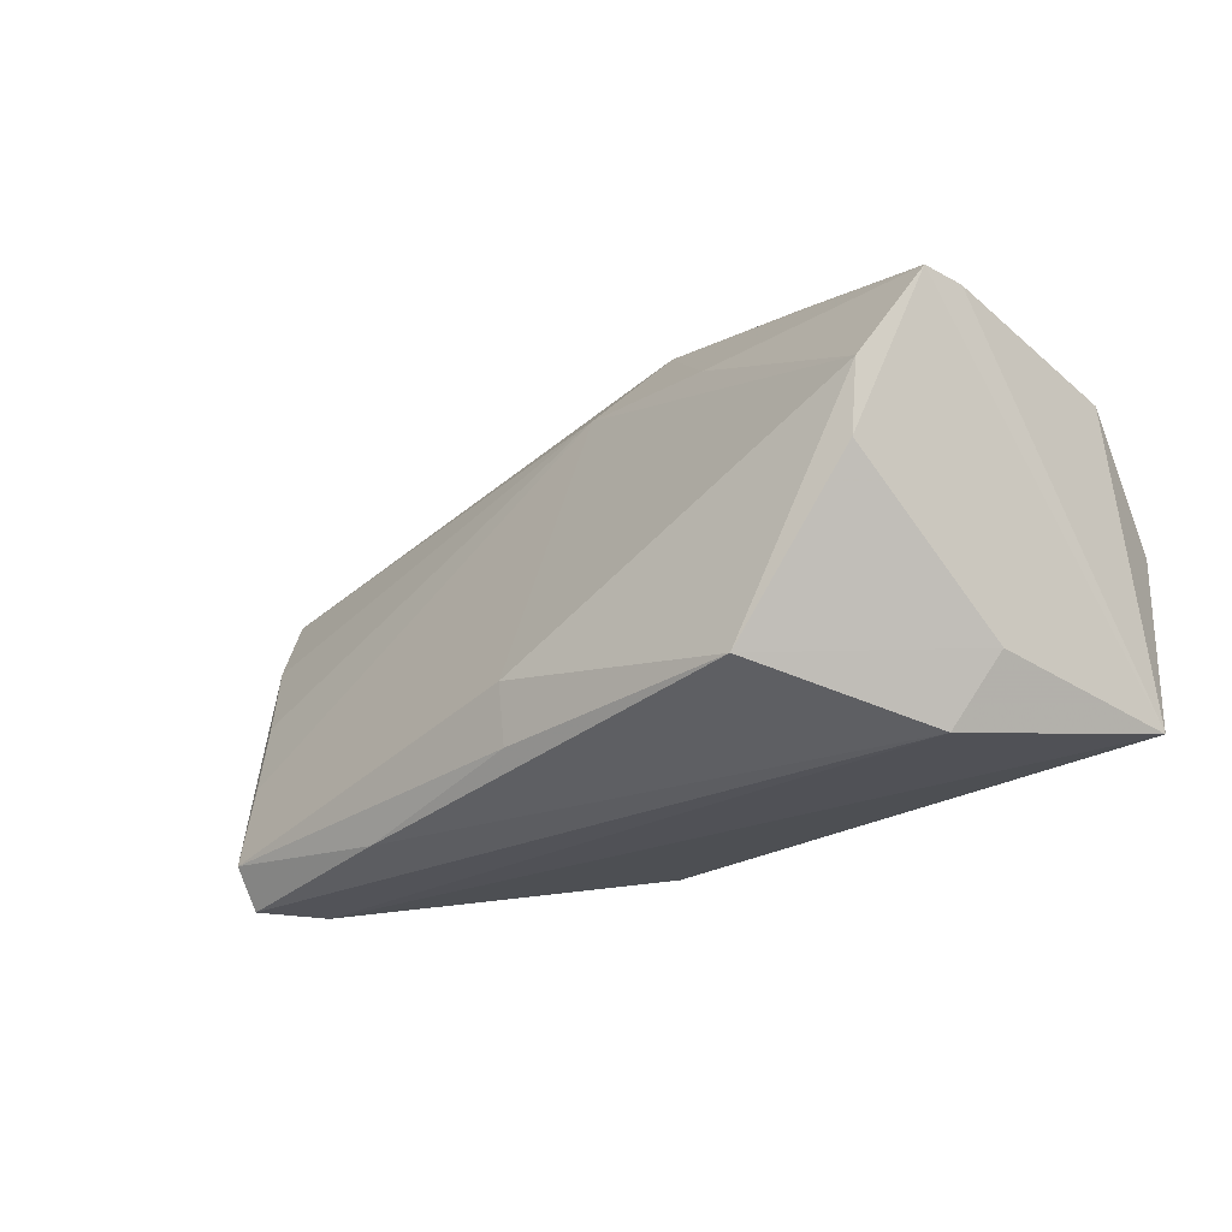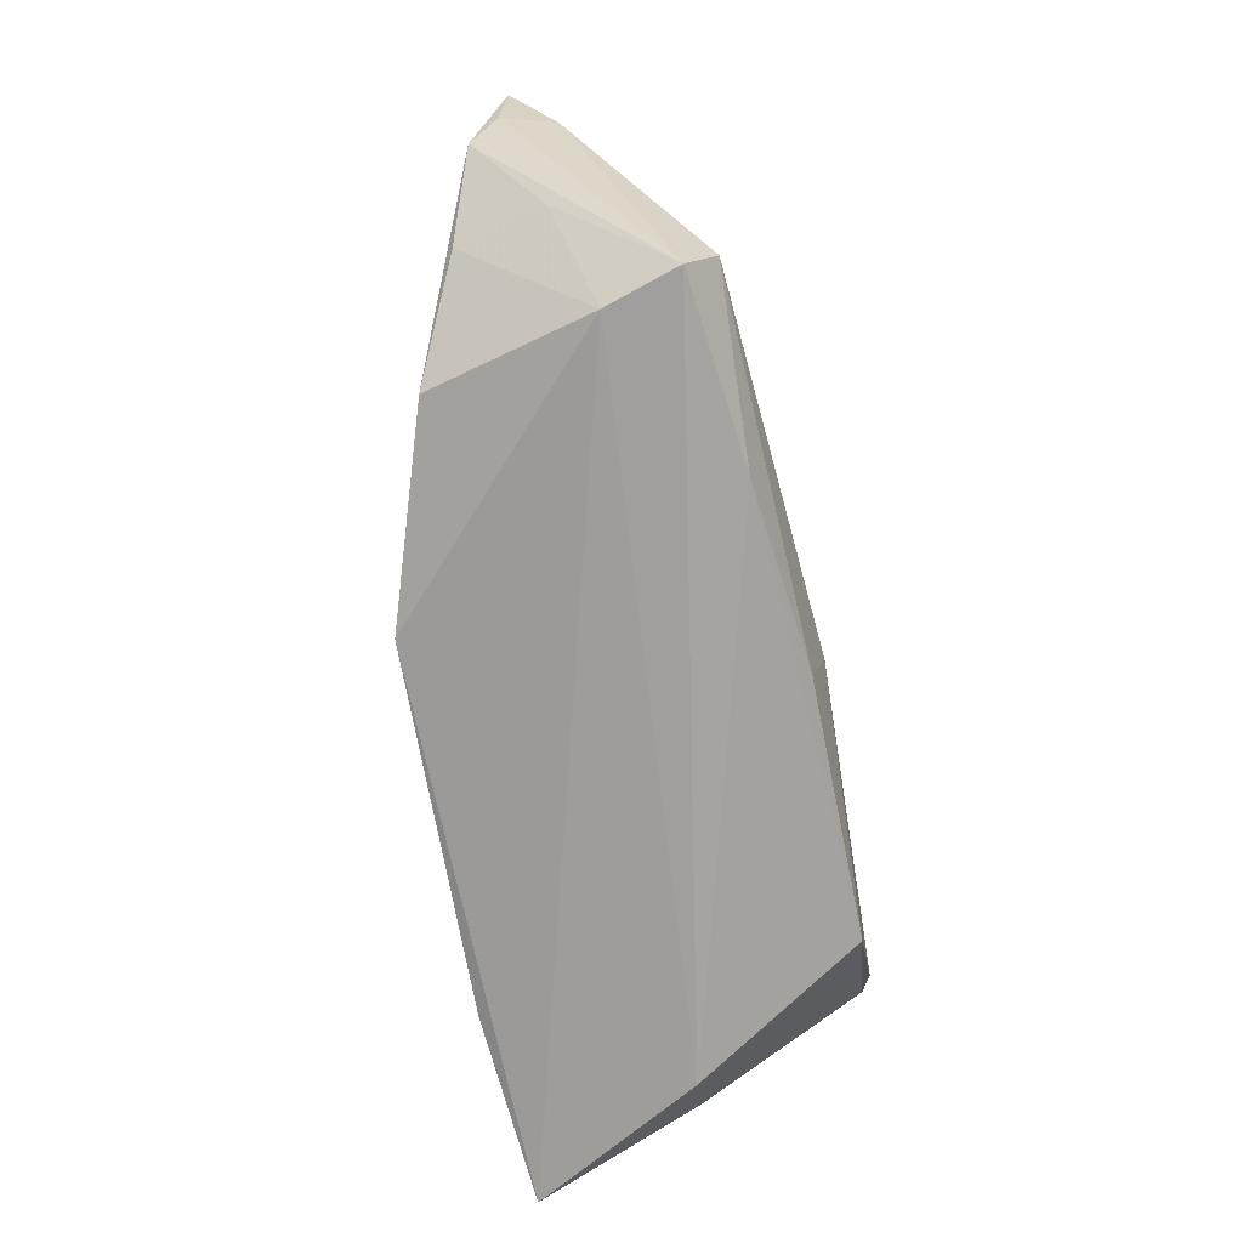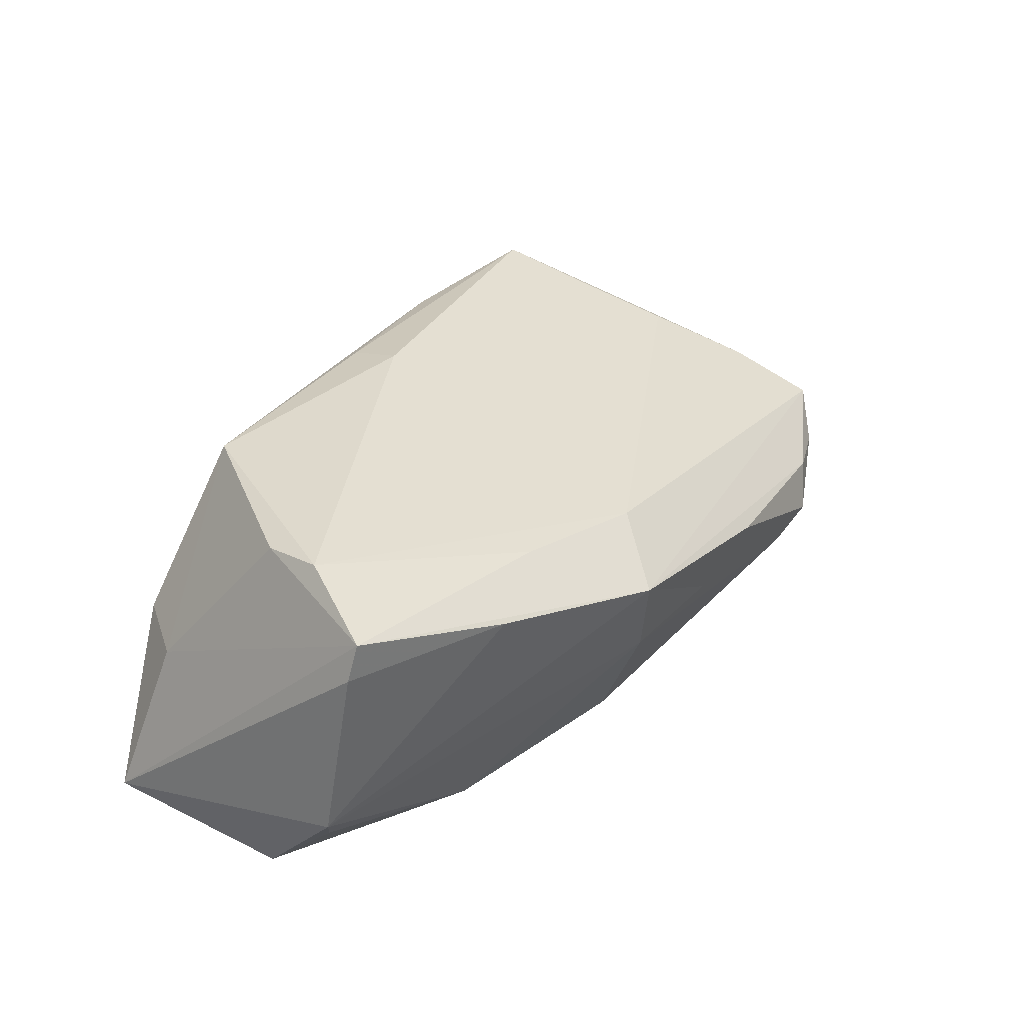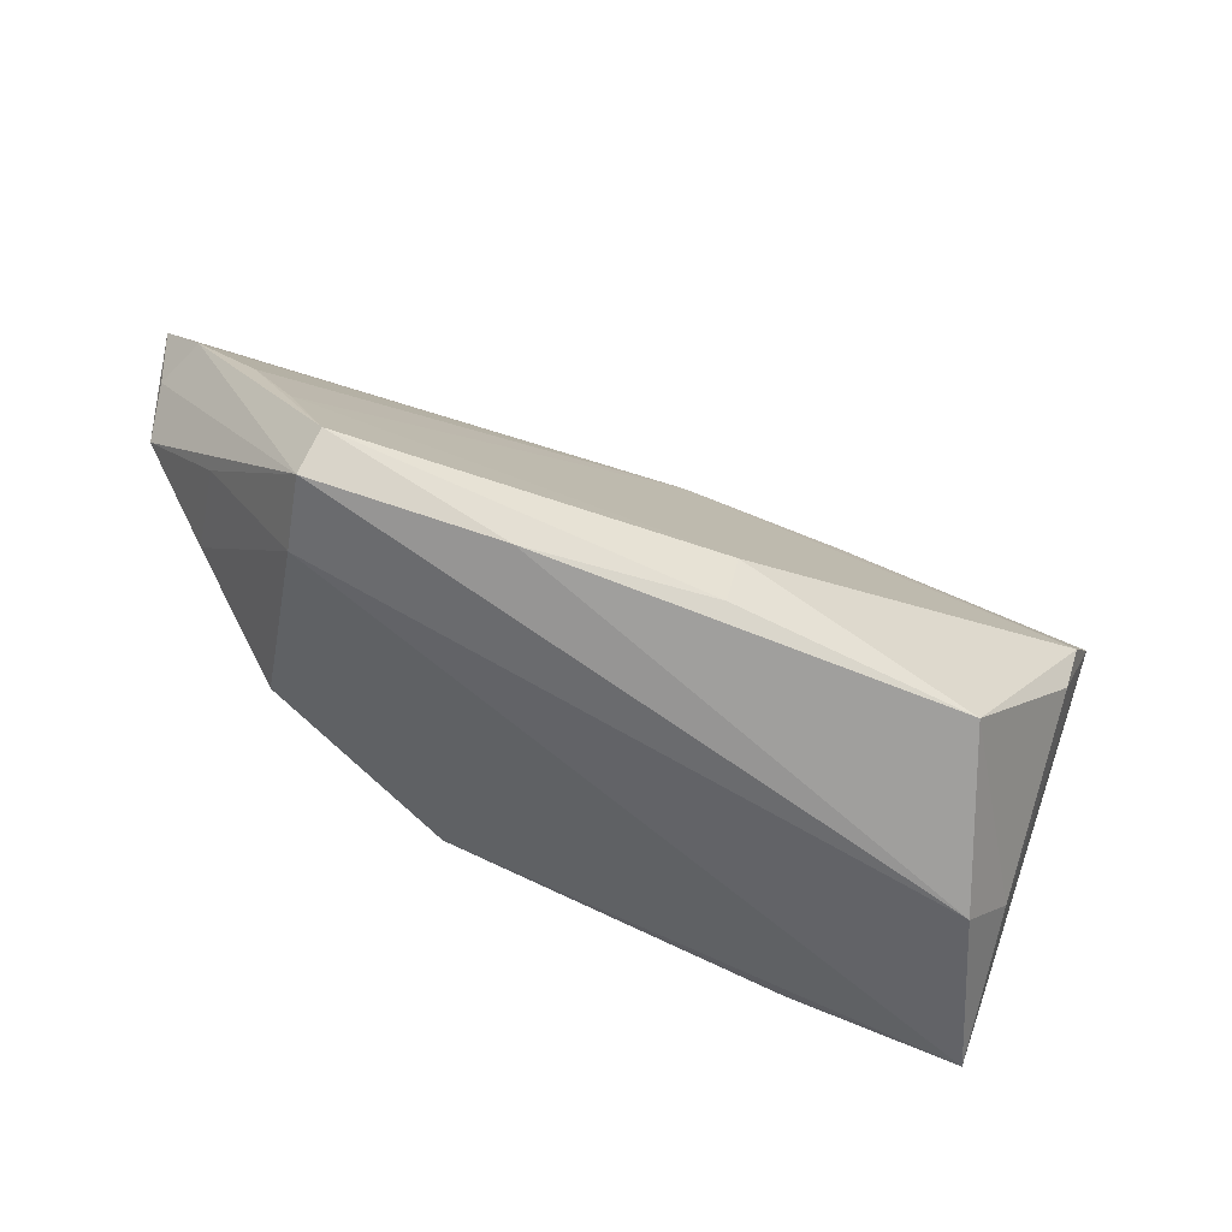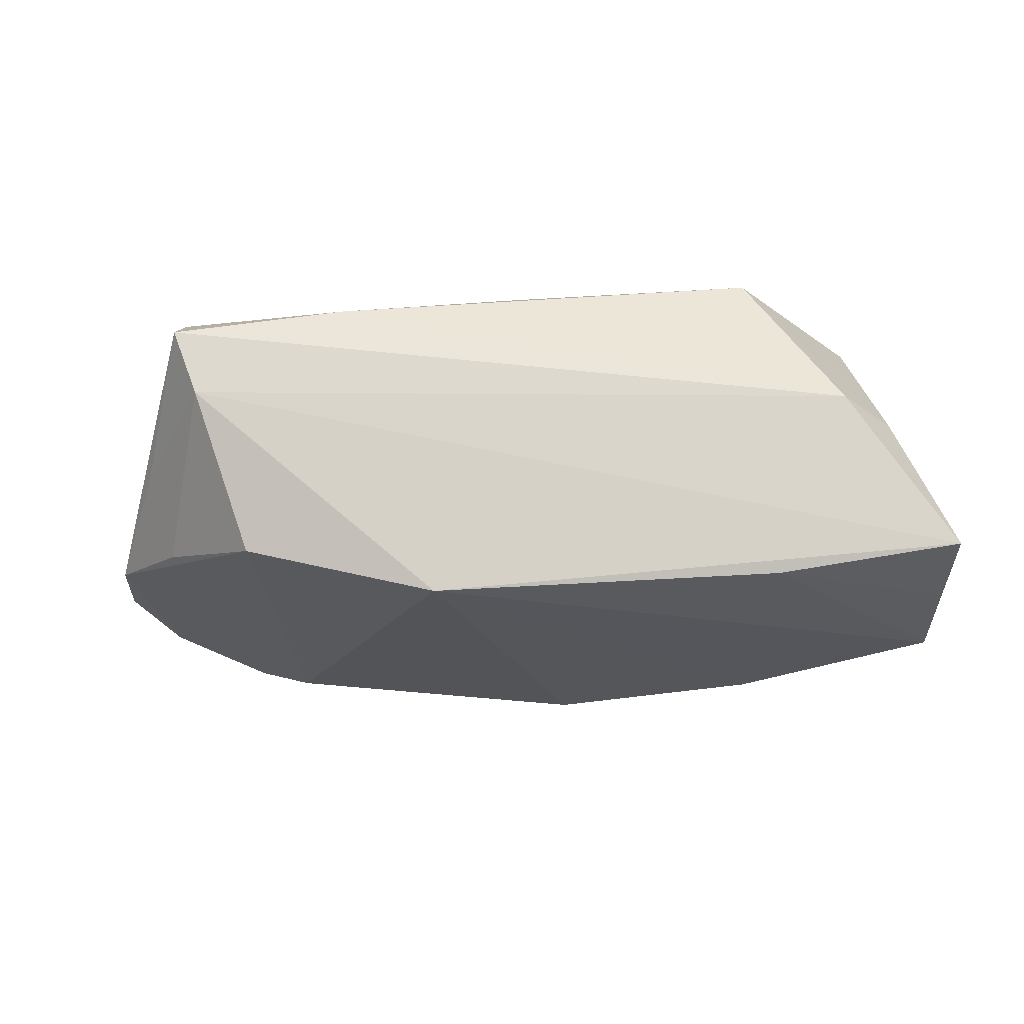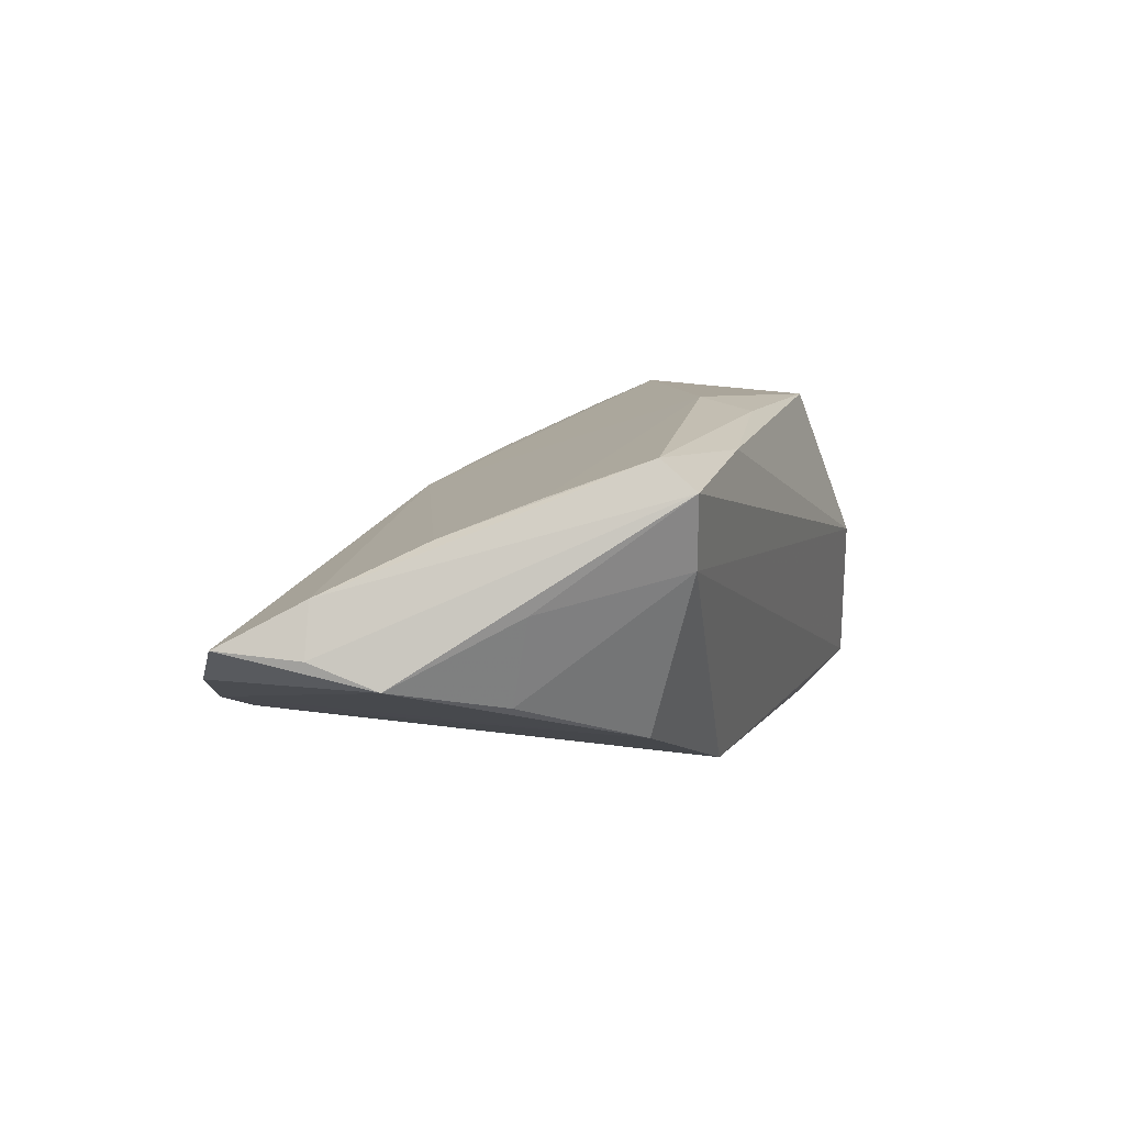
<metadata>
{"format":"obj","ext":"obj","renderer":"f3d","projection":"perspective","resolution":1024,"background":"white","views":[{"elev":-28.9,"azim":40.2,"up":"+Y"},{"elev":-72.9,"azim":-80.9,"up":"+Y"},{"elev":34.4,"azim":120.0,"up":"+Z"},{"elev":-59.3,"azim":-30.4,"up":"+Y"},{"elev":-26.3,"azim":2.4,"up":"+Z"},{"elev":6.5,"azim":-72.0,"up":"+Z"}]}
</metadata>
<code>
v -0.05094 -0.005624 -0.00855
v -0.04854 -0.02521 0.01471
v -0.01182 0.03056 -0.005112
v -0.06174 0.01355 -0.002823
v 0.04307 0.005417 0.02395
v -0.04536 -0.02424 0.006194
v 0.006603 0.03101 0.006268
v -0.06015 0.01359 0.00364
v -0.00342 -0.01384 0.02313
v 0.05067 -0.02224 -0.01637
v 0.001188 0.02207 -0.02014
v -0.02292 0.03216 -0.001274
v 0.01769 0.01962 0.01518
v -0.01435 -0.01932 -0.02023
v 0.02614 -0.02049 0.02266
v 0.04984 0.009943 -0.01038
v -0.03864 -0.01738 -0.01337
v -0.06016 0.005608 -0.005937
v -0.05097 -0.008949 0.01394
v 0.04925 0.0153 0.0203
v 0.05061 0.01472 0.01583
v -0.03768 0.03125 -0.01262
v -0.05426 -0.008483 0.001876
v 0.05208 0.01148 -0.006853
v 0.04921 0.0001219 -0.02023
v 0.0377 -0.02521 0.003053
v 0.04974 -0.0116 -0.01854
v -0.004102 -0.02063 0.02142
v 0.02848 -0.02045 -0.01911
v 0.0412 -0.002294 0.02247
v -0.001314 0.02349 0.01107
v 0.0441 -0.01796 0.002609
v -0.02665 -0.02414 0.01802
v 0.002265 0.02802 -0.006349
v -0.04791 0.03052 -0.00487
v -0.04813 -0.0208 0.01827
v -0.04451 0.03236 -0.01045
v -0.05445 0.00189 0.009584
v 0.02626 0.01466 -0.02023
v -0.06326 0.02377 -0.001917
v -0.05682 0.02791 -0.006201
v 0.02989 0.02304 0.01338
f 25 14 39
f 33 36 2
f 2 26 33
f 33 26 15
f 9 15 5
f 10 14 29
f 14 25 29
f 6 17 14
f 6 14 10
f 10 26 6
f 6 26 2
f 14 17 22
f 5 15 30
f 36 38 8
f 2 36 8
f 15 9 28
f 28 9 36
f 28 33 15
f 36 33 28
f 19 38 36
f 36 9 19
f 27 25 10
f 10 29 27
f 27 29 25
f 5 30 20
f 10 21 20
f 10 25 24
f 24 21 10
f 2 18 23
f 23 6 2
f 1 18 17
f 17 6 1
f 1 23 18
f 6 23 1
f 39 14 11
f 14 22 11
f 40 7 35
f 41 18 40
f 40 35 41
f 15 26 32
f 32 30 15
f 32 26 10
f 10 20 32
f 32 20 30
f 31 8 38
f 38 19 31
f 31 9 5
f 31 19 9
f 31 7 40
f 40 8 31
f 4 18 2
f 2 8 4
f 40 18 4
f 4 8 40
f 7 20 42
f 42 20 21
f 42 24 7
f 21 24 42
f 16 25 39
f 39 24 16
f 16 24 25
f 34 11 22
f 39 11 34
f 34 24 39
f 7 24 34
f 37 41 35
f 18 41 37
f 17 18 37
f 37 22 17
f 5 20 13
f 13 31 5
f 13 20 7
f 7 31 13
f 7 34 3
f 3 34 22
f 22 37 3
f 12 35 7
f 12 37 35
f 7 3 12
f 12 3 37

</code>
